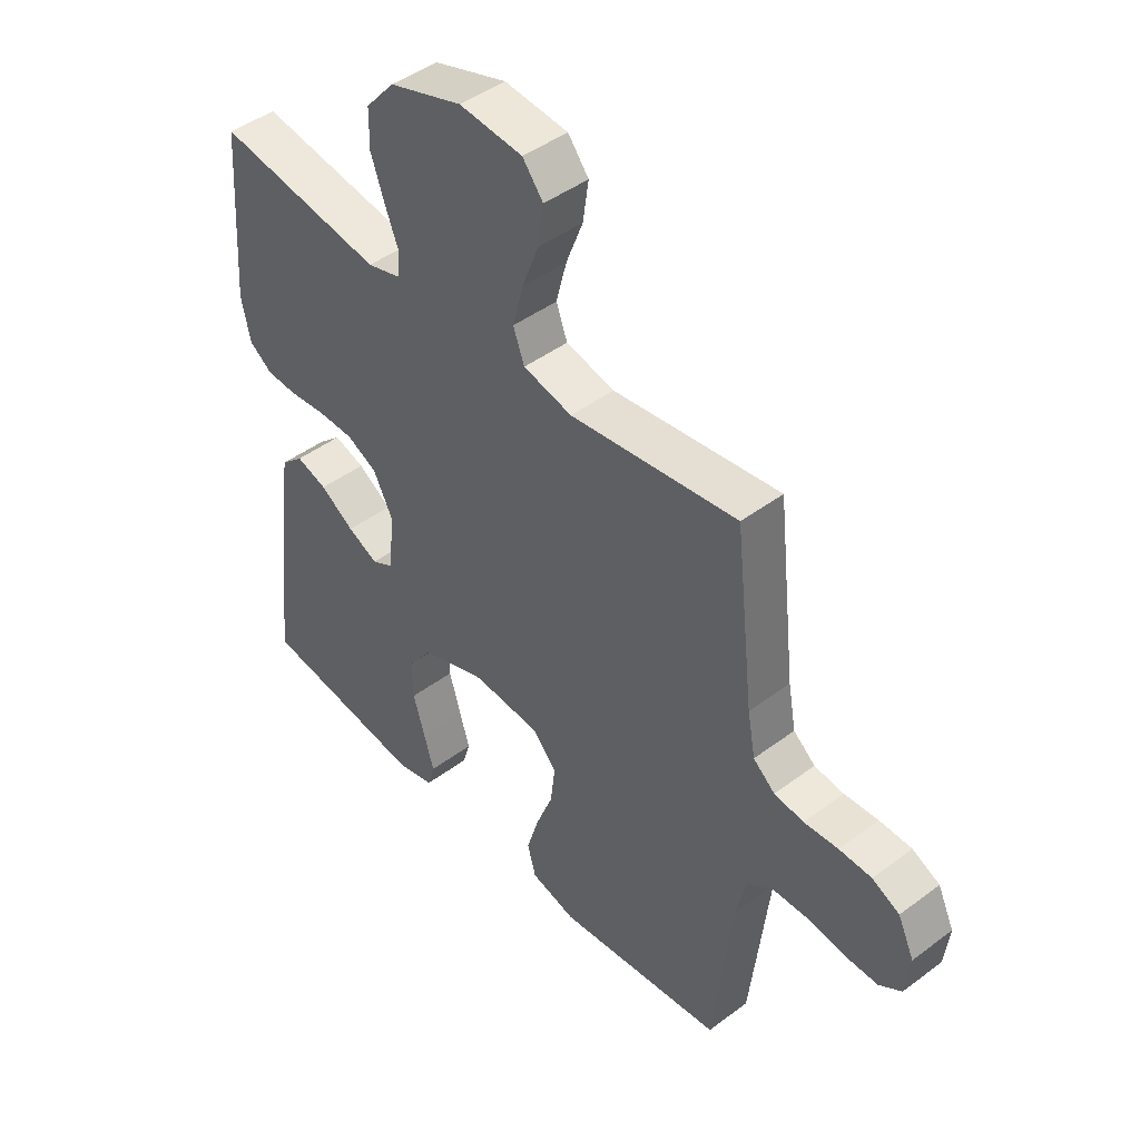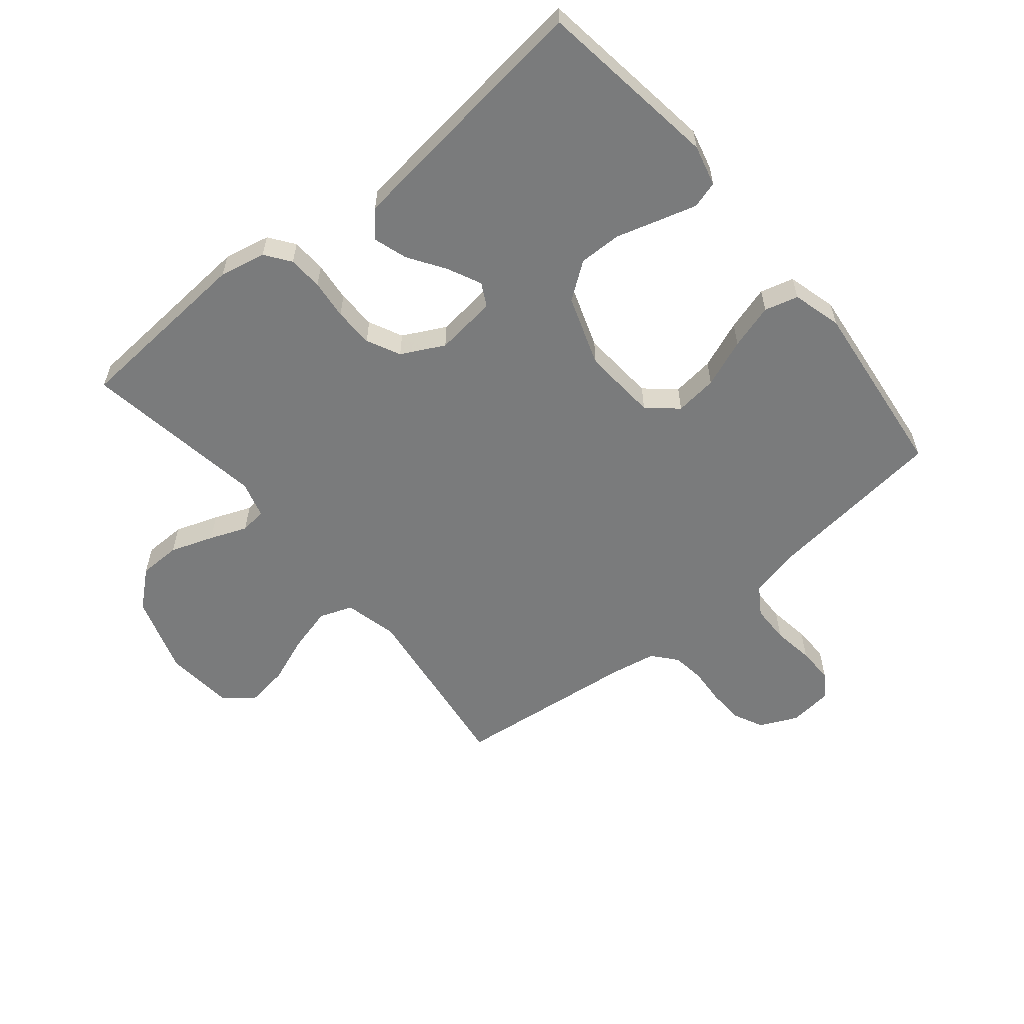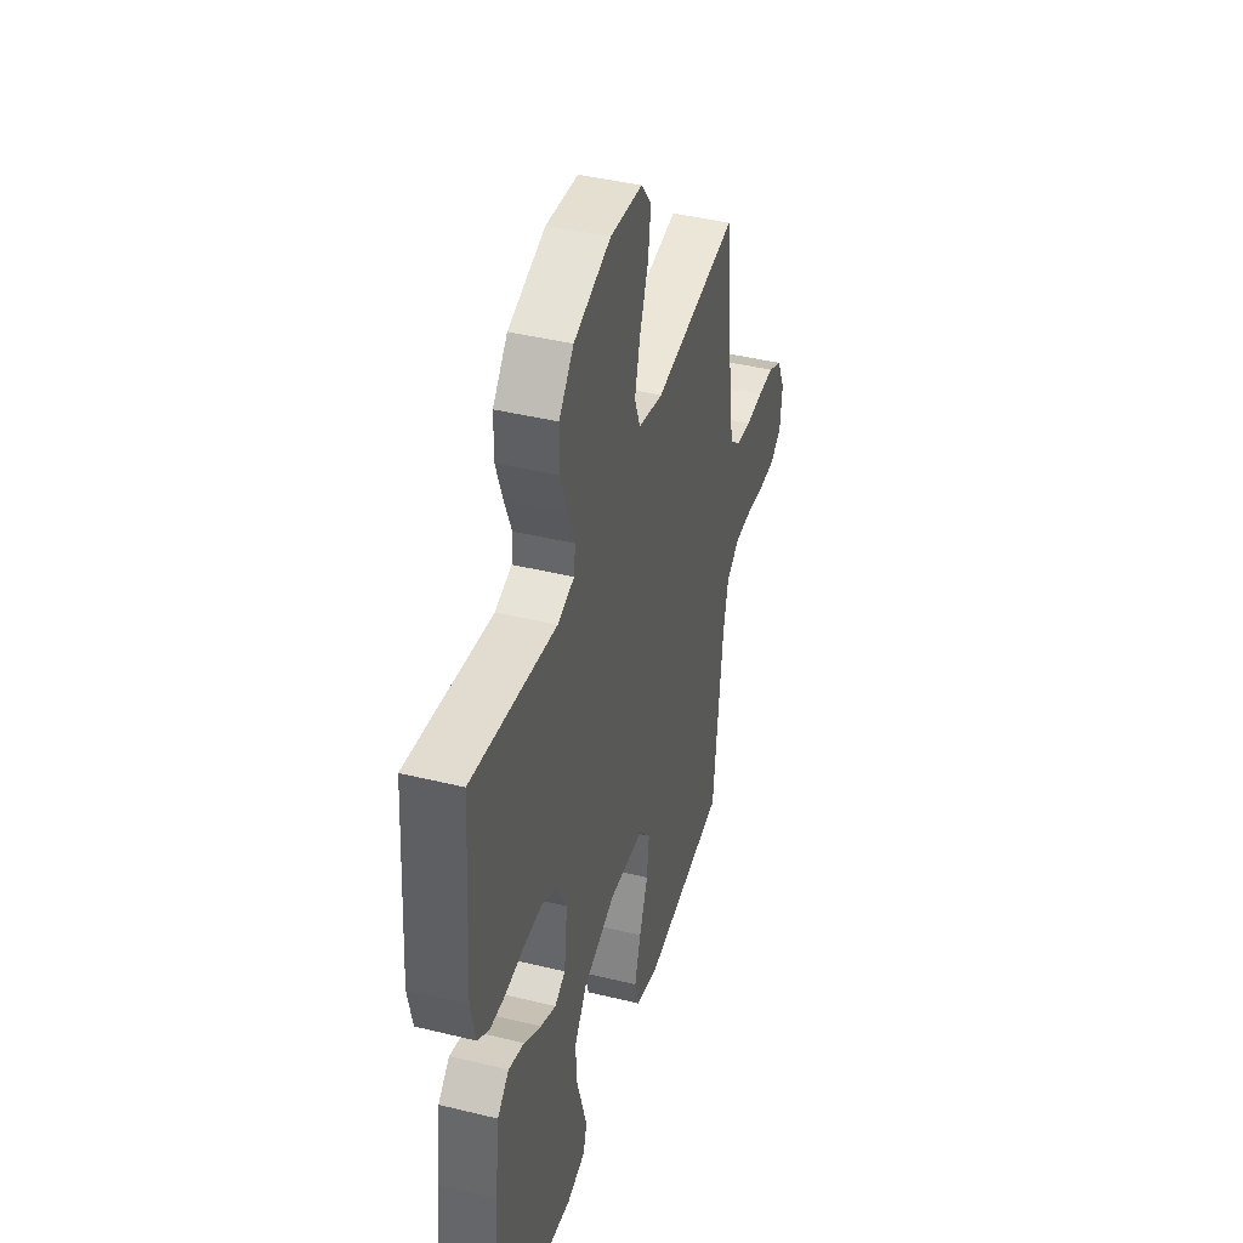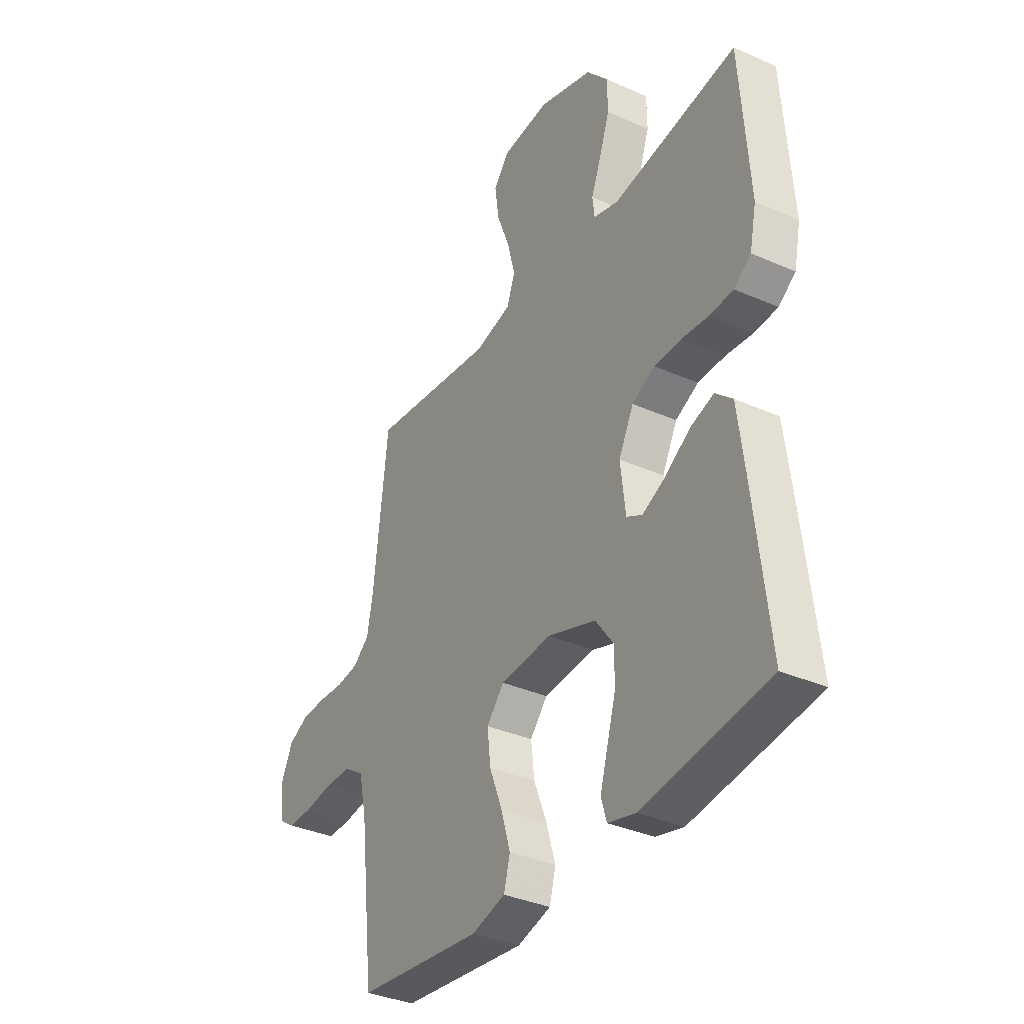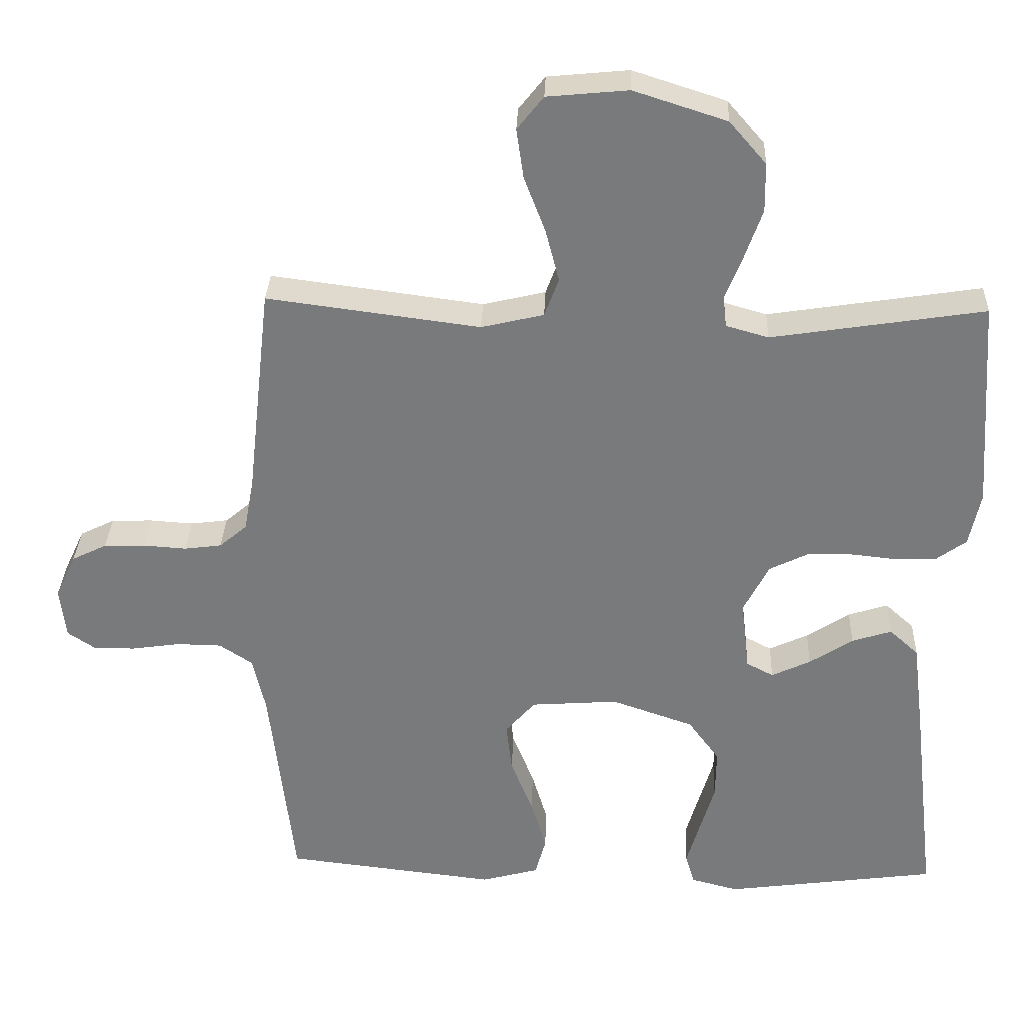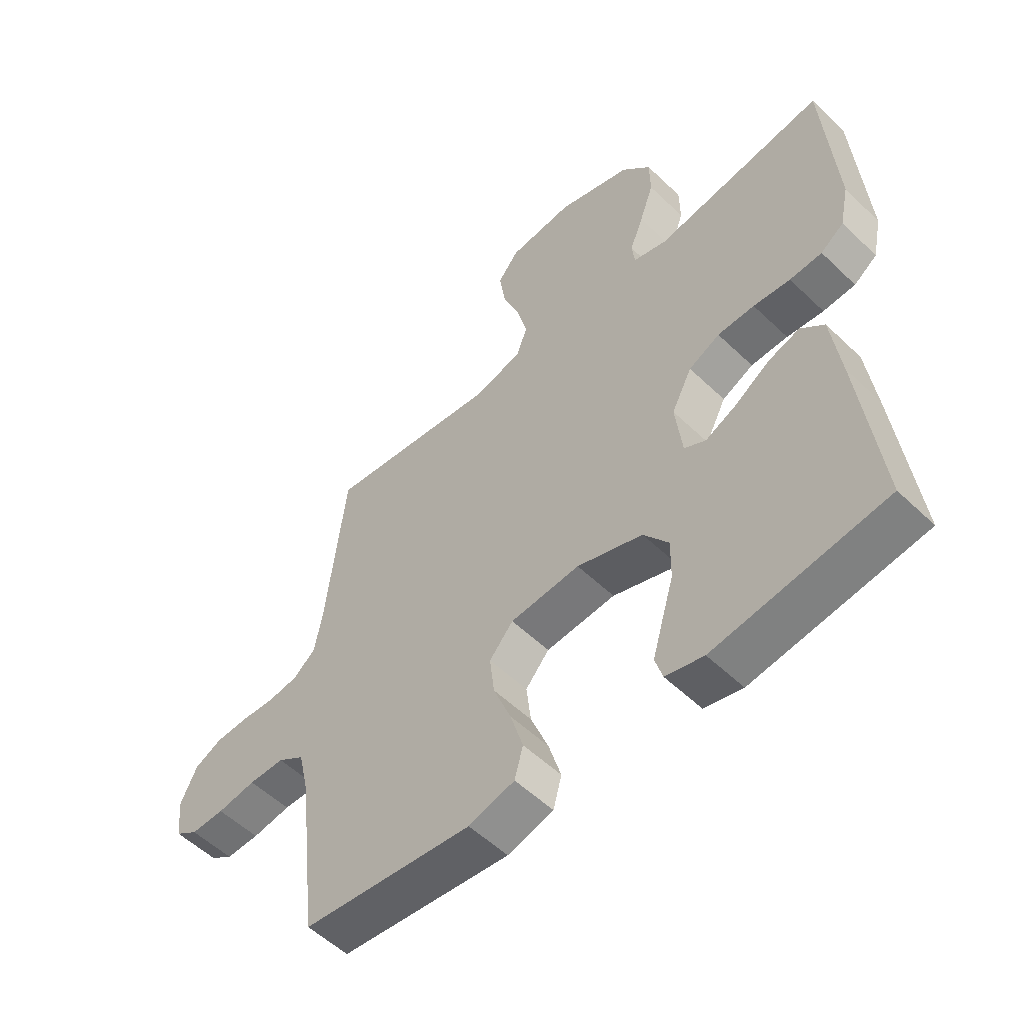
<metadata>
{"format":"obj","ext":"obj","renderer":"f3d","projection":"perspective","resolution":1024,"background":"white","views":[{"elev":45.1,"azim":-130.9,"up":"+Z"},{"elev":-58.3,"azim":129.5,"up":"+Y"},{"elev":42.2,"azim":106.4,"up":"+Z"},{"elev":-35.4,"azim":59.6,"up":"+Z"},{"elev":31.8,"azim":2.2,"up":"+Z"},{"elev":-54.4,"azim":44.6,"up":"+Z"}]}
</metadata>
<code>
v -0.5 0.07 -0.5
v -0.534 0.07 -0.2
v -0.552 0.07 -0.12
v -0.599 0.07 -0.089
v -0.662 0.07 -0.088
v -0.73 0.07 -0.098
v -0.789 0.07 -0.099
v -0.829 0.07 -0.072
v -0.837 0.07 0
v -0.808 0.07 0.062
v -0.759 0.07 0.086
v -0.701 0.07 0.088
v -0.64 0.07 0.084
v -0.587 0.07 0.091
v -0.548 0.07 0.124
v -0.534 0.07 0.2
v -0.5 0.07 0.5
v -0.2 0.07 0.461
v -0.112 0.07 0.482
v -0.092 0.07 0.536
v -0.111 0.07 0.61
v -0.141 0.07 0.688
v -0.151 0.07 0.758
v -0.114 0.07 0.805
v 0 0.07 0.816
v 0.131 0.07 0.774
v 0.183 0.07 0.714
v 0.184 0.07 0.645
v 0.159 0.07 0.574
v 0.135 0.07 0.513
v 0.14 0.07 0.47
v 0.2 0.07 0.453
v 0.5 0.07 0.5
v 0.521 0.07 0.2
v 0.505 0.07 0.124
v 0.464 0.07 0.094
v 0.407 0.07 0.091
v 0.342 0.07 0.098
v 0.277 0.07 0.097
v 0.222 0.07 0.07
v 0.186 0.07 0
v 0.198 0.07 -0.101
v 0.236 0.07 -0.121
v 0.291 0.07 -0.095
v 0.352 0.07 -0.055
v 0.408 0.07 -0.037
v 0.449 0.07 -0.074
v 0.465 0.07 -0.2
v 0.5 0.07 -0.5
v 0.2 0.07 -0.541
v 0.133 0.07 -0.524
v 0.12 0.07 -0.48
v 0.138 0.07 -0.418
v 0.159 0.07 -0.347
v 0.16 0.07 -0.277
v 0.116 0.07 -0.217
v 0 0.07 -0.177
v -0.123 0.07 -0.186
v -0.165 0.07 -0.234
v -0.157 0.07 -0.304
v -0.126 0.07 -0.383
v -0.104 0.07 -0.457
v -0.119 0.07 -0.512
v -0.2 0.07 -0.534
v -0.5 0 -0.5
v -0.534 0 -0.2
v -0.552 0 -0.12
v -0.599 0 -0.089
v -0.662 0 -0.088
v -0.73 0 -0.098
v -0.789 0 -0.099
v -0.829 0 -0.072
v -0.837 0 0
v -0.808 0 0.062
v -0.759 0 0.086
v -0.701 0 0.088
v -0.64 0 0.084
v -0.587 0 0.091
v -0.548 0 0.124
v -0.534 0 0.2
v -0.5 0 0.5
v -0.2 0 0.461
v -0.112 0 0.482
v -0.092 0 0.536
v -0.111 0 0.61
v -0.141 0 0.688
v -0.151 0 0.758
v -0.114 0 0.805
v 0 0 0.816
v 0.131 0 0.774
v 0.183 0 0.714
v 0.184 0 0.645
v 0.159 0 0.574
v 0.135 0 0.513
v 0.14 0 0.47
v 0.2 0 0.453
v 0.5 0 0.5
v 0.521 0 0.2
v 0.505 0 0.124
v 0.464 0 0.094
v 0.407 0 0.091
v 0.342 0 0.098
v 0.277 0 0.097
v 0.222 0 0.07
v 0.186 0 0
v 0.198 0 -0.101
v 0.236 0 -0.121
v 0.291 0 -0.095
v 0.352 0 -0.055
v 0.408 0 -0.037
v 0.449 0 -0.074
v 0.465 0 -0.2
v 0.5 0 -0.5
v 0.2 0 -0.541
v 0.133 0 -0.524
v 0.12 0 -0.48
v 0.138 0 -0.418
v 0.159 0 -0.347
v 0.16 0 -0.277
v 0.116 0 -0.217
v 0 0 -0.177
v -0.123 0 -0.186
v -0.165 0 -0.234
v -0.157 0 -0.304
v -0.126 0 -0.383
v -0.104 0 -0.457
v -0.119 0 -0.512
v -0.2 0 -0.534
f 63 64 1 2
f 60 61 62 63
f 60 63 2 3
f 59 60 3 4
f 58 59 4
f 57 58 4
f 51 52 53 54
f 49 50 51 54
f 49 54 55
f 48 49 55 56
f 44 45 46 47
f 43 44 47 48
f 35 36 37 38
f 35 38 39
f 32 33 34 35
f 31 32 35 39
f 27 28 29 30
f 25 26 27 30
f 25 30 31
f 21 22 23 24
f 20 21 24 25
f 16 17 18
f 15 16 18 19
f 14 15 19
f 10 11 12 13
f 8 9 10 13
f 8 13 14
f 5 6 7 8
f 4 5 8 14
f 57 4 14 19
f 43 48 56 57
f 42 43 57
f 41 42 57 19
f 25 31 39 40
f 20 25 40 41
f 19 20 41
f 66 65 128 127
f 127 126 125 124
f 67 66 127 124
f 68 67 124 123
f 68 123 122
f 68 122 121
f 118 117 116 115
f 118 115 114 113
f 119 118 113
f 120 119 113 112
f 111 110 109 108
f 112 111 108 107
f 102 101 100 99
f 103 102 99
f 99 98 97 96
f 103 99 96 95
f 94 93 92 91
f 94 91 90 89
f 95 94 89
f 88 87 86 85
f 89 88 85 84
f 82 81 80
f 83 82 80 79
f 83 79 78
f 77 76 75 74
f 77 74 73 72
f 78 77 72
f 72 71 70 69
f 78 72 69 68
f 83 78 68 121
f 121 120 112 107
f 121 107 106
f 83 121 106 105
f 104 103 95 89
f 105 104 89 84
f 105 84 83
f 1 65 66 2
f 2 66 67 3
f 3 67 68 4
f 4 68 69 5
f 5 69 70 6
f 6 70 71 7
f 7 71 72 8
f 8 72 73 9
f 9 73 74 10
f 10 74 75 11
f 11 75 76 12
f 12 76 77 13
f 13 77 78 14
f 14 78 79 15
f 15 79 80 16
f 16 80 81 17
f 17 81 82 18
f 18 82 83 19
f 19 83 84 20
f 20 84 85 21
f 21 85 86 22
f 22 86 87 23
f 23 87 88 24
f 24 88 89 25
f 25 89 90 26
f 26 90 91 27
f 27 91 92 28
f 28 92 93 29
f 29 93 94 30
f 30 94 95 31
f 31 95 96 32
f 32 96 97 33
f 33 97 98 34
f 34 98 99 35
f 35 99 100 36
f 36 100 101 37
f 37 101 102 38
f 38 102 103 39
f 39 103 104 40
f 40 104 105 41
f 41 105 106 42
f 42 106 107 43
f 43 107 108 44
f 44 108 109 45
f 45 109 110 46
f 46 110 111 47
f 47 111 112 48
f 48 112 113 49
f 49 113 114 50
f 50 114 115 51
f 51 115 116 52
f 52 116 117 53
f 53 117 118 54
f 54 118 119 55
f 55 119 120 56
f 56 120 121 57
f 57 121 122 58
f 58 122 123 59
f 59 123 124 60
f 60 124 125 61
f 61 125 126 62
f 62 126 127 63
f 63 127 128 64
f 64 128 65 1

</code>
